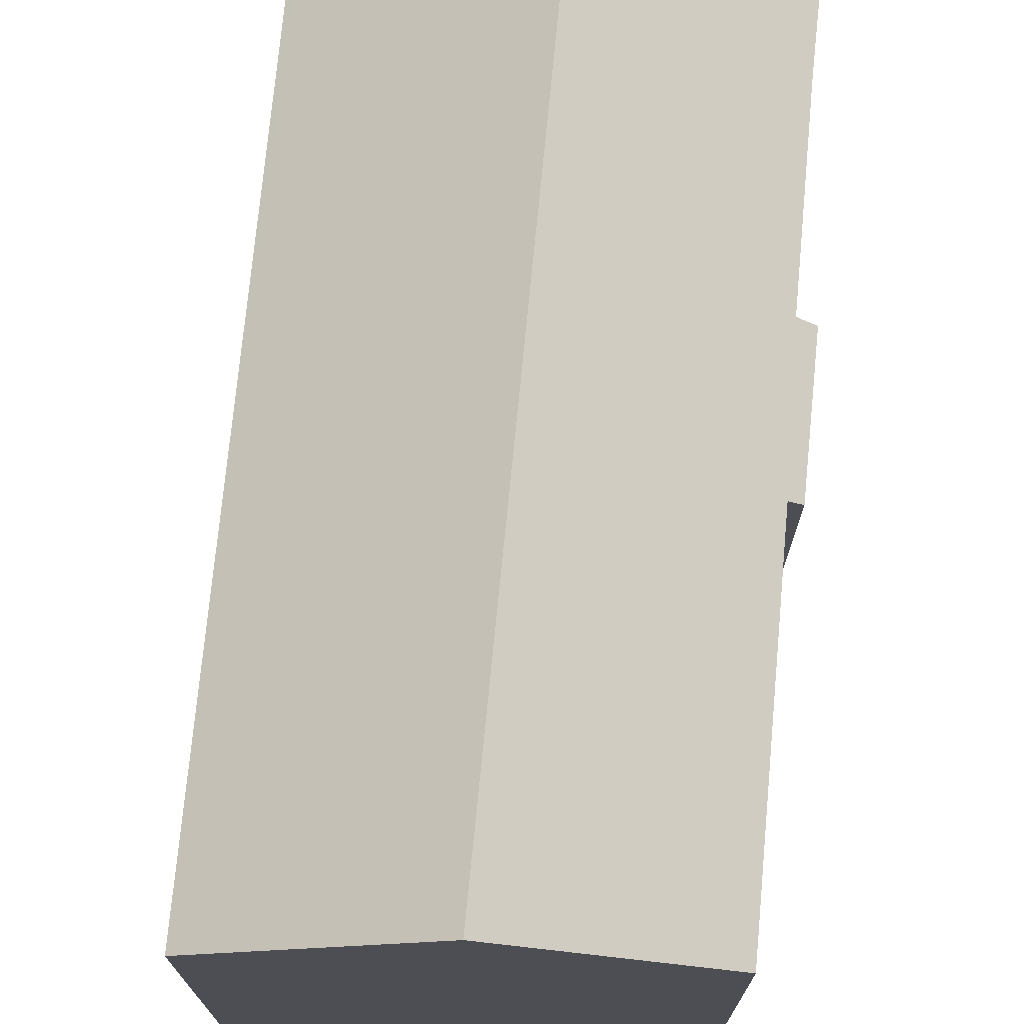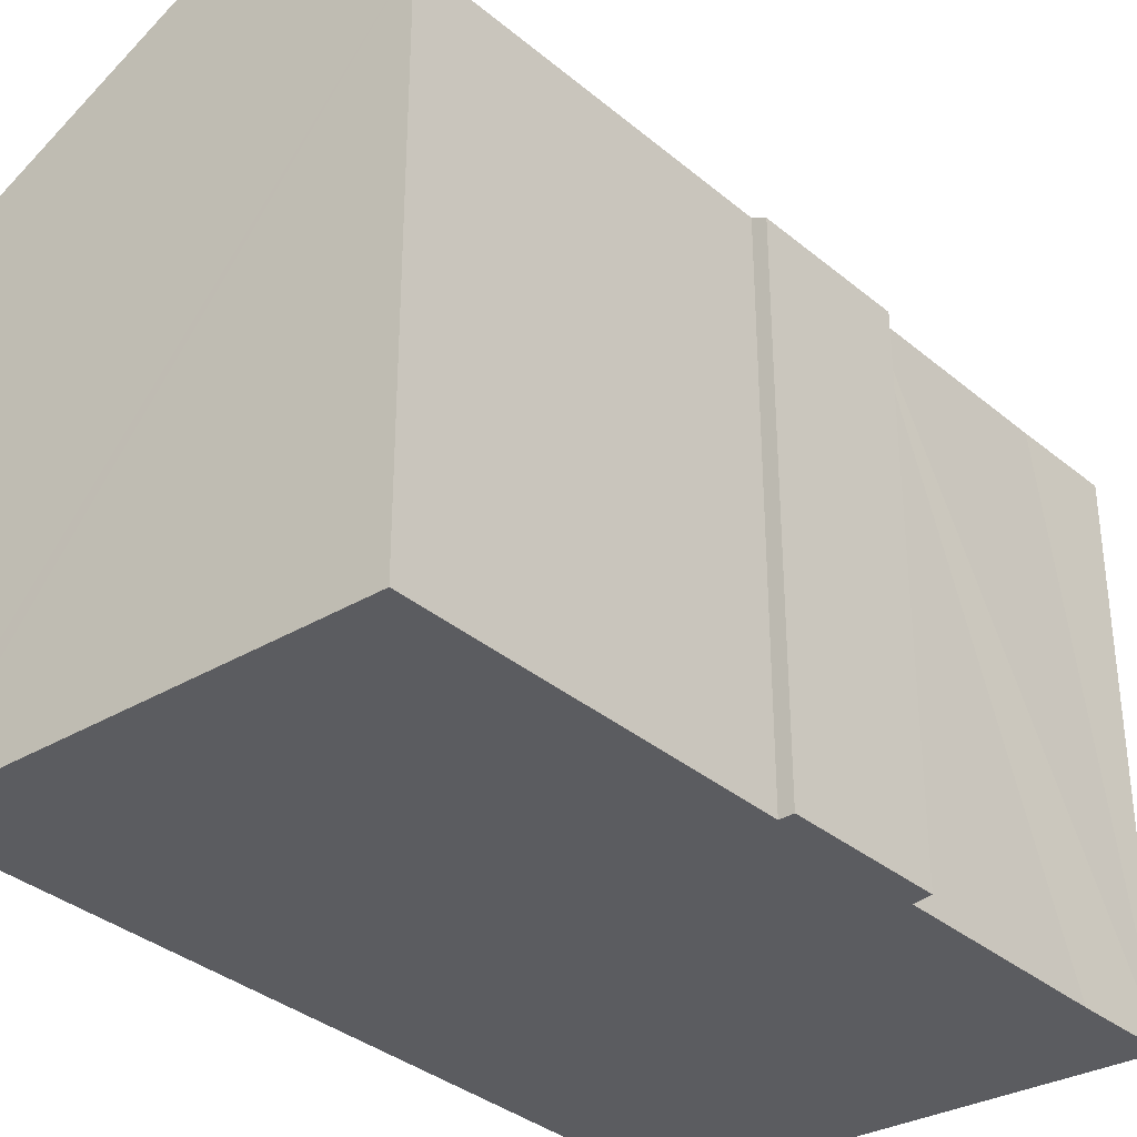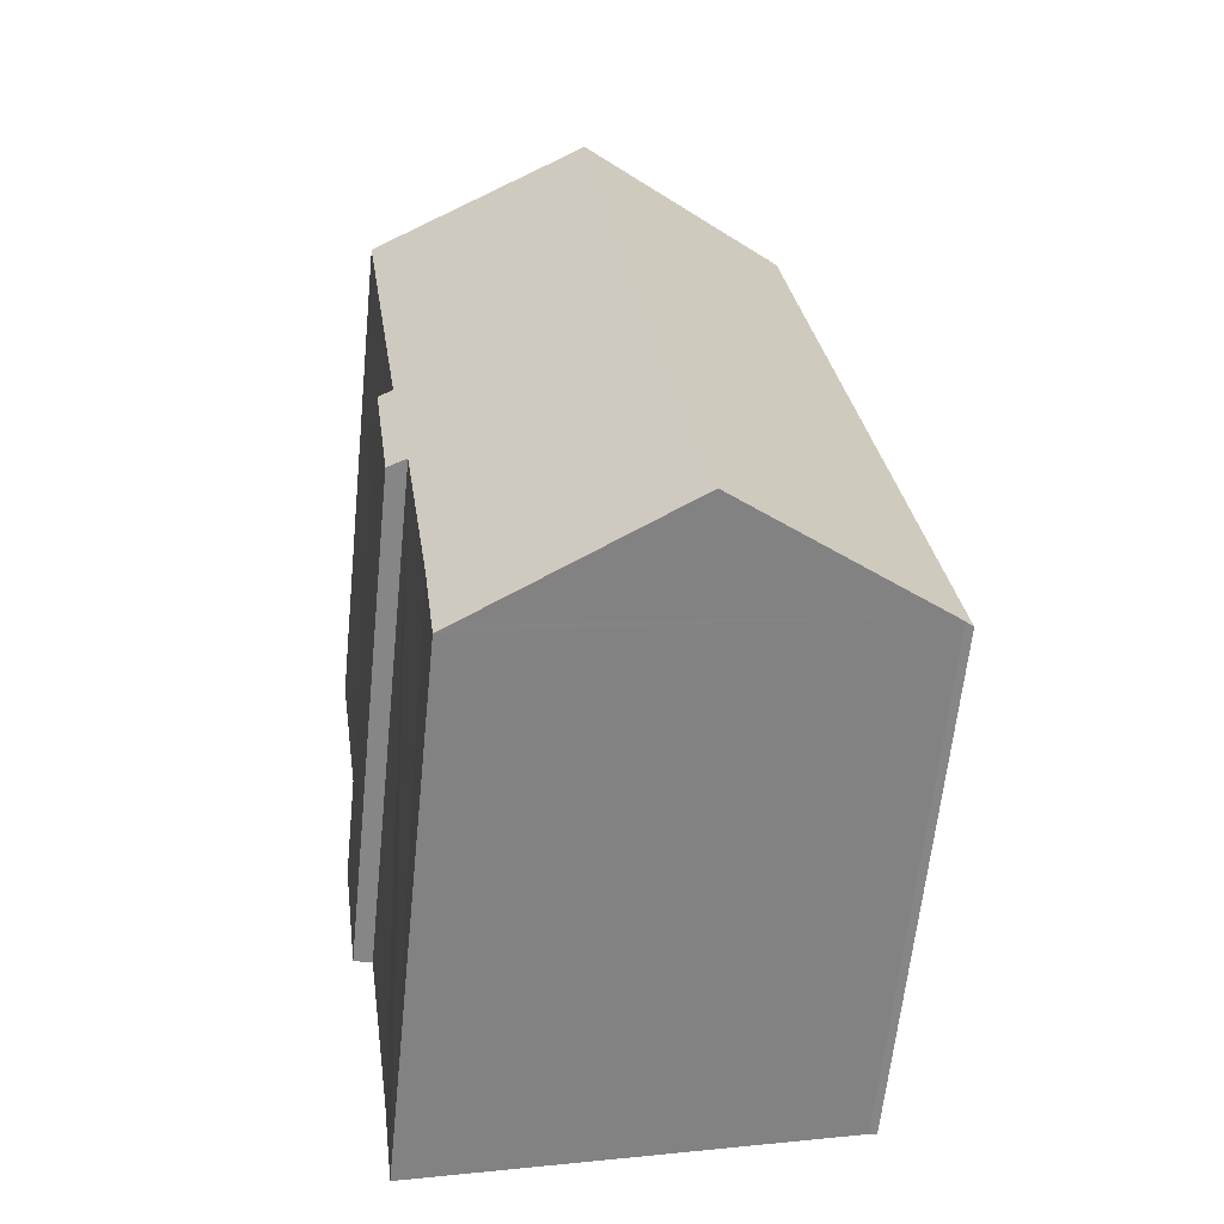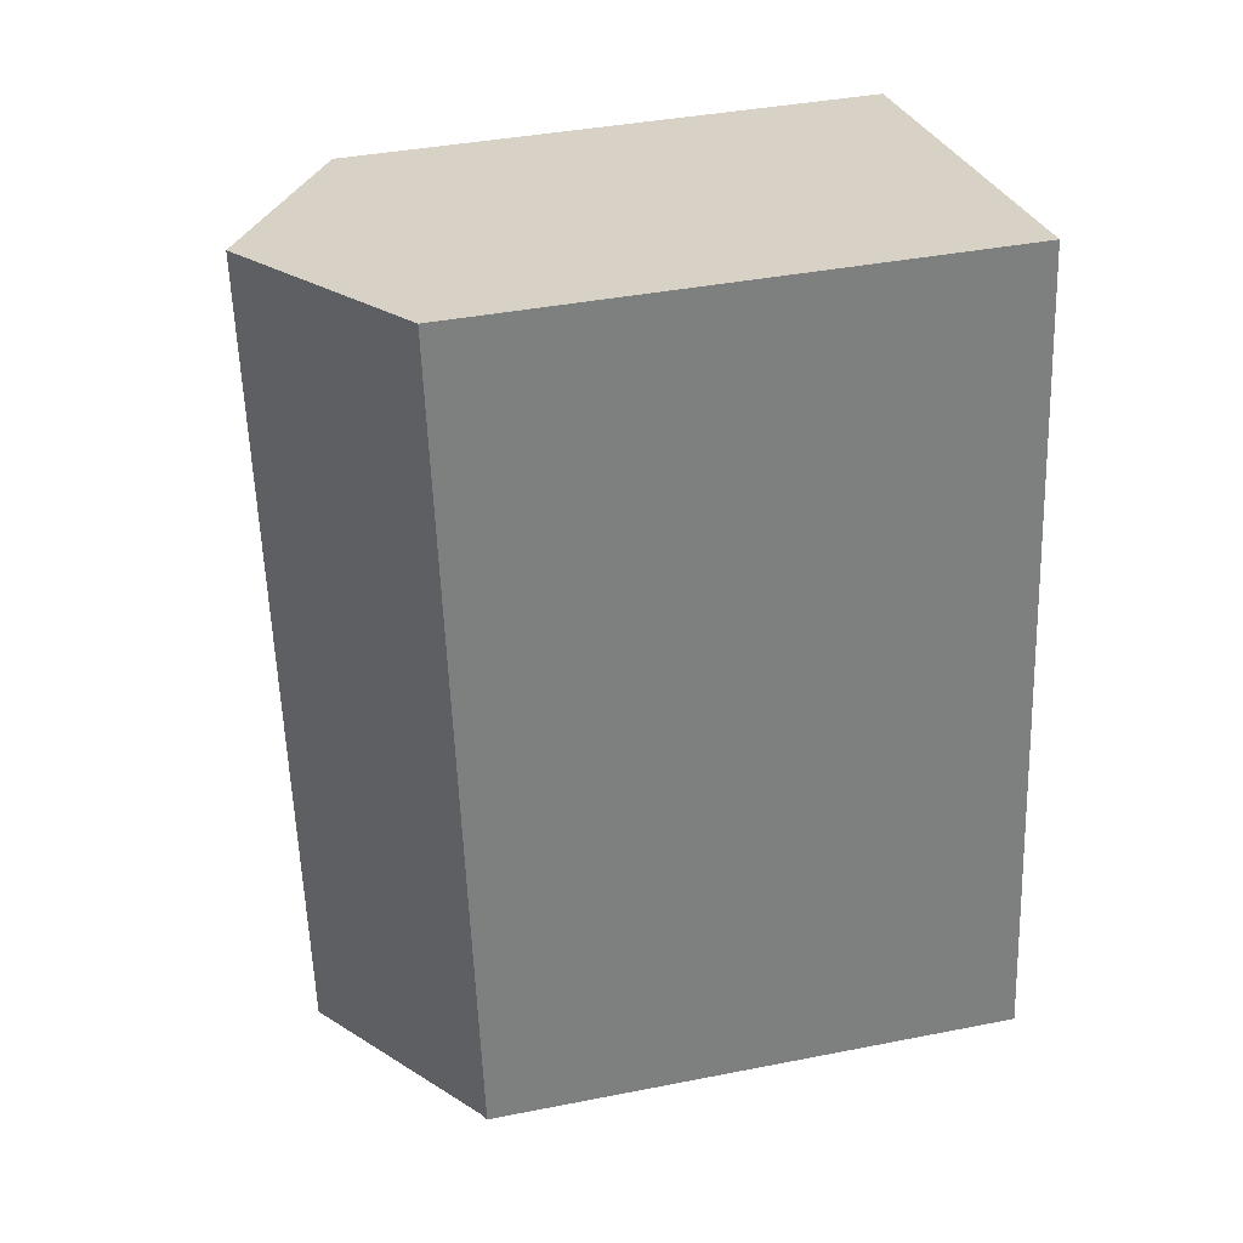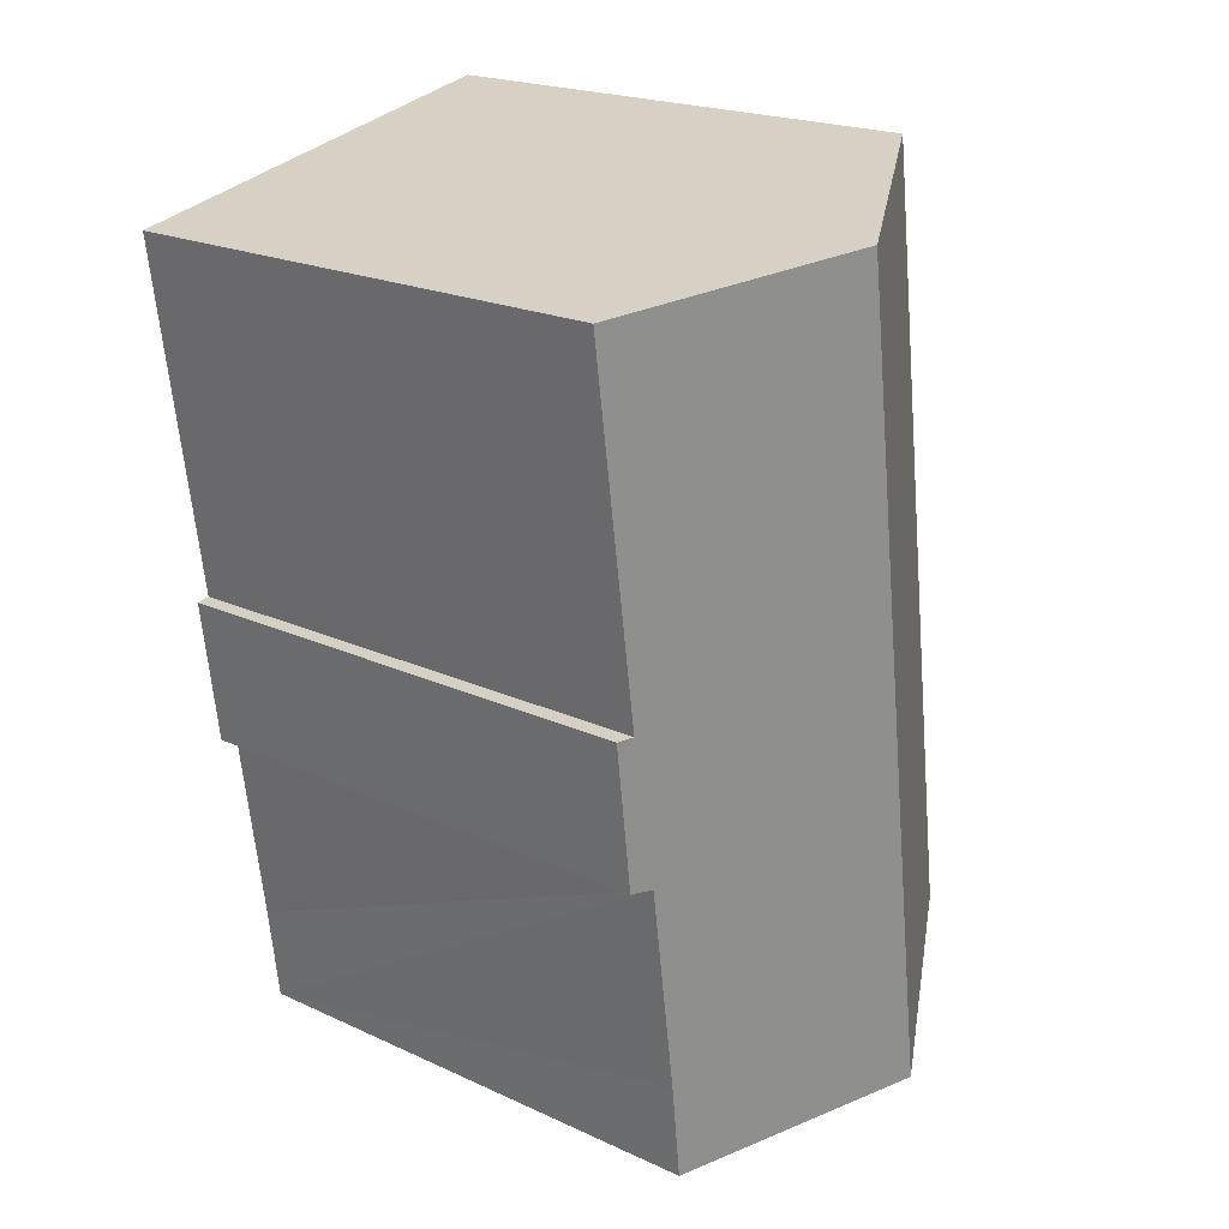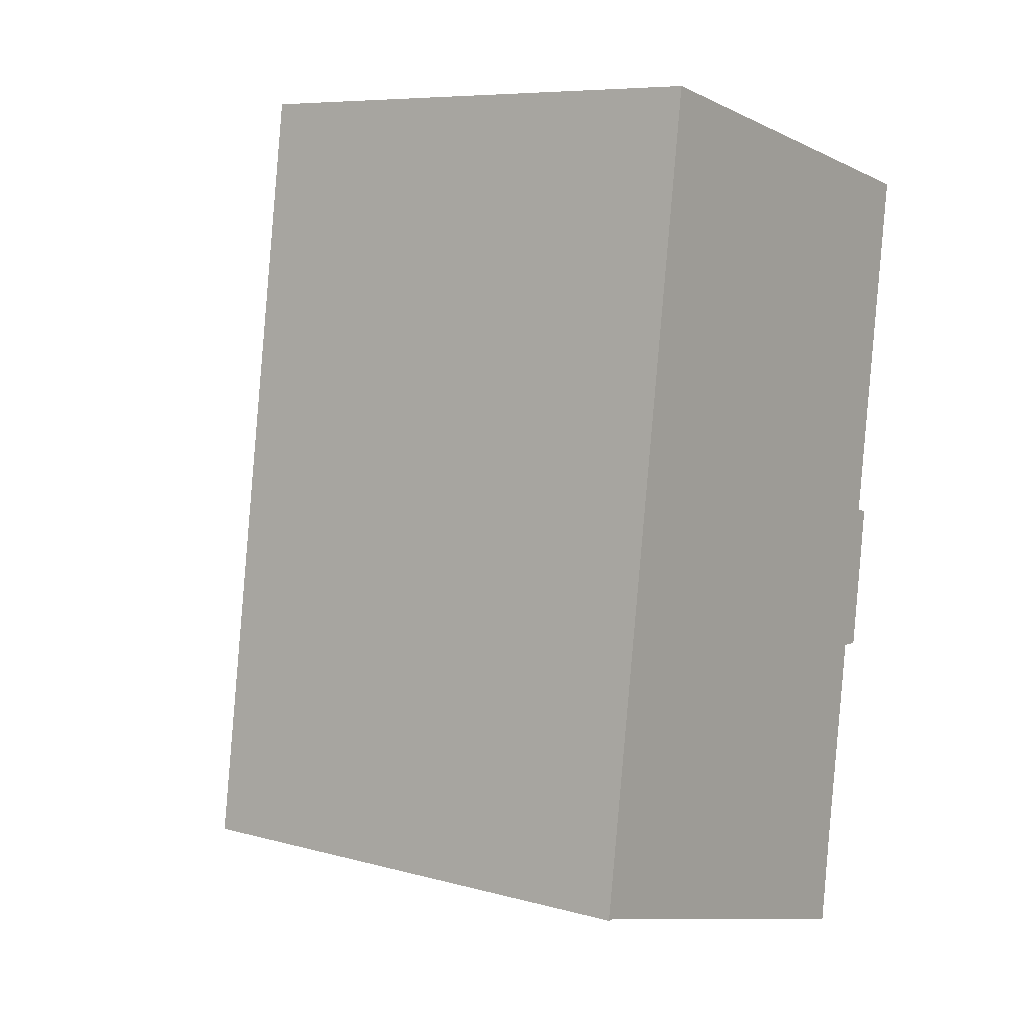
<metadata>
{"format":"obj","ext":"obj","renderer":"f3d","projection":"perspective","resolution":1024,"background":"white","views":[{"elev":72.7,"azim":13.2,"up":"+Y"},{"elev":-34.8,"azim":49.8,"up":"+Y"},{"elev":-62.2,"azim":174.2,"up":"+Z"},{"elev":39.0,"azim":-103.9,"up":"+Z"},{"elev":20.8,"azim":129.7,"up":"+Z"},{"elev":7.8,"azim":-52.9,"up":"+Z"}]}
</metadata>
<code>
v  13.56 17.51 -3.585
v  13.99 17.29 -3.465
v  13.96 17.28 -3.695
v  10.44 19.29 -2.748
v  14.35 17.31 -0.465
v  7.314 21.07 -1.907
v  10.87 21.07 24.57
v  15.29 17.3 6.389
v  16.21 16.97 8.797
v  16.08 17.23 11.32
v  16.44 16.97 10.57
v  16.52 16.98 11.24
v  17.72 17.2 23.18
v  15.9 16.96 6.365
v  3.71 17.03 26.02
v  0.251 17.05 -0.009
v  0 16.91 1.035e-15
v  4.349 17.39 25.89
v  0.653 17.27 -0.117
v  13.96 2.263e-16 -3.695
v  14.35 2.847e-17 -0.465
v  15.29 -3.912e-16 6.389
v  13.99 2.122e-16 -3.465
v  16.08 -6.93e-16 11.32
v  17.72 -1.42e-15 23.18
v  16.52 -6.881e-16 11.24
v  16.21 -5.387e-16 8.797
v  15.9 -3.897e-16 6.365
v  16.44 -6.475e-16 10.57
v  0.251 5.511e-19 -0.009
v  10.44 1.683e-16 -2.748
v  13.56 2.195e-16 -3.585
v  7.314 1.168e-16 -1.907
v  0.653 7.164e-18 -0.117
v  0 0 0
v  3.71 -1.593e-15 26.02
v  4.349 -1.585e-15 25.89
v  10.87 -1.505e-15 24.57
g defaultobject
f 1 2 3
f 2 1 4
f 2 4 5
f 5 4 6
f 5 6 7
f 5 7 8
f 8 7 9
f 9 7 10
f 9 10 11
f 11 10 12
f 10 7 13
f 9 14 8
f 15 16 17
f 16 15 7
f 7 15 18
f 19 7 6
f 7 19 16
f 2 20 3
f 20 2 5
f 20 5 8
f 20 8 21
f 21 8 22
f 20 21 23
f 13 24 10
f 24 13 25
f 26 11 12
f 11 26 9
f 9 26 14
f 14 26 27
f 14 27 28
f 27 26 29
f 4 19 6
f 19 4 1
f 19 1 3
f 19 3 20
f 19 20 16
f 16 20 30
f 30 20 31
f 31 20 32
f 30 31 33
f 30 33 34
f 30 17 16
f 17 30 35
f 14 22 8
f 22 14 28
f 17 36 15
f 36 17 35
f 18 13 7
f 13 18 15
f 13 15 36
f 13 36 37
f 13 37 25
f 25 37 38
f 24 12 10
f 12 24 26
f 38 24 25
f 24 38 37
f 24 37 29
f 29 37 27
f 27 37 36
f 27 36 28
f 28 36 22
f 22 36 35
f 22 35 21
f 21 35 30
f 21 30 23
f 23 30 34
f 23 34 32
f 23 32 20
f 32 34 33
f 32 33 31
f 29 26 24

</code>
